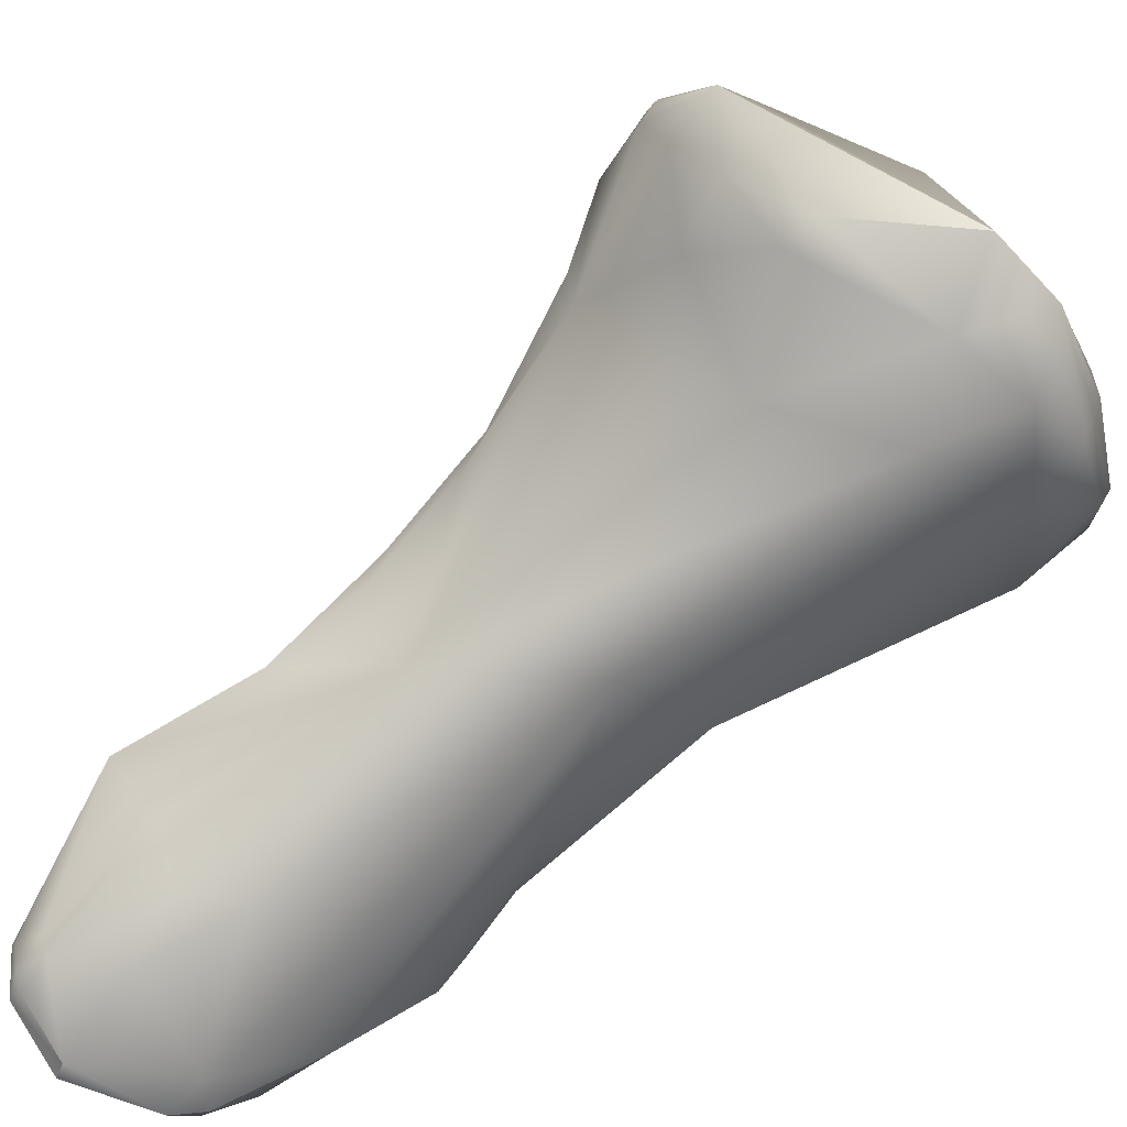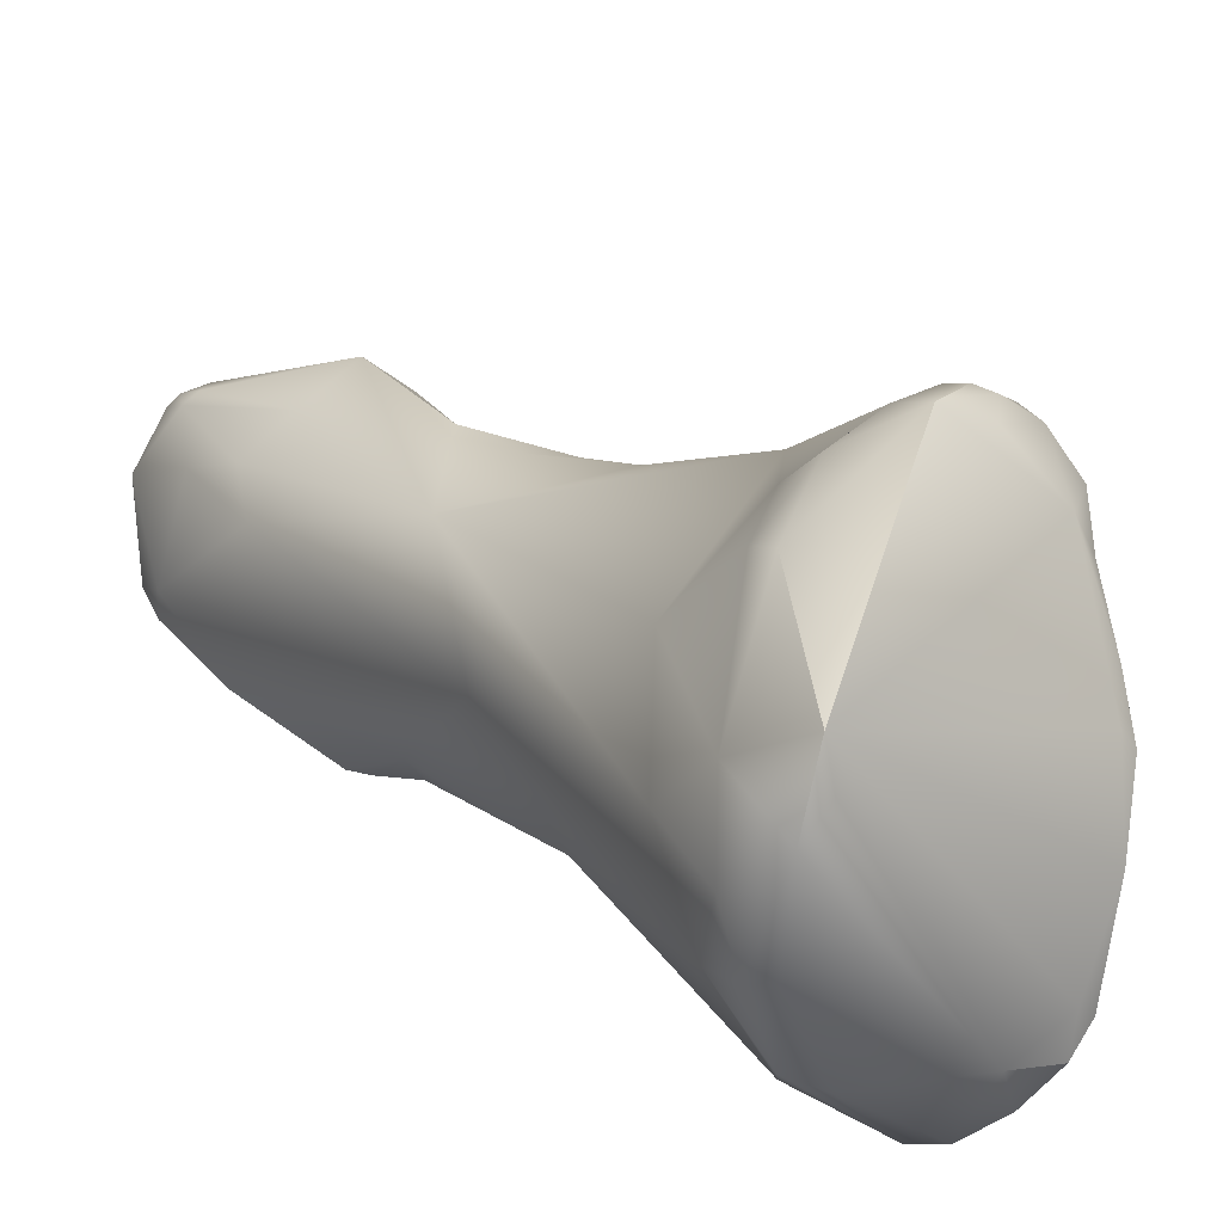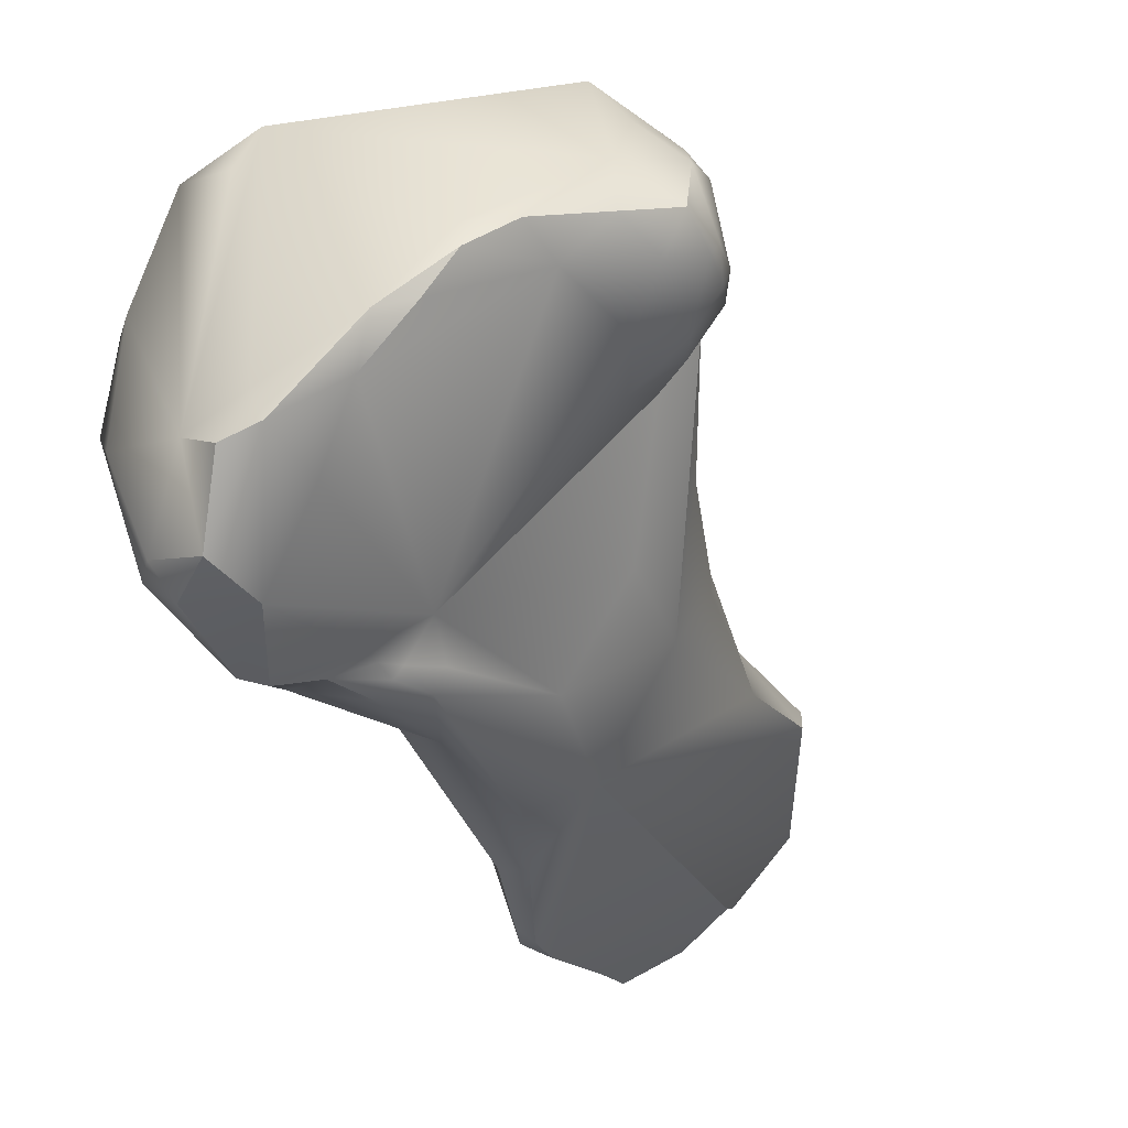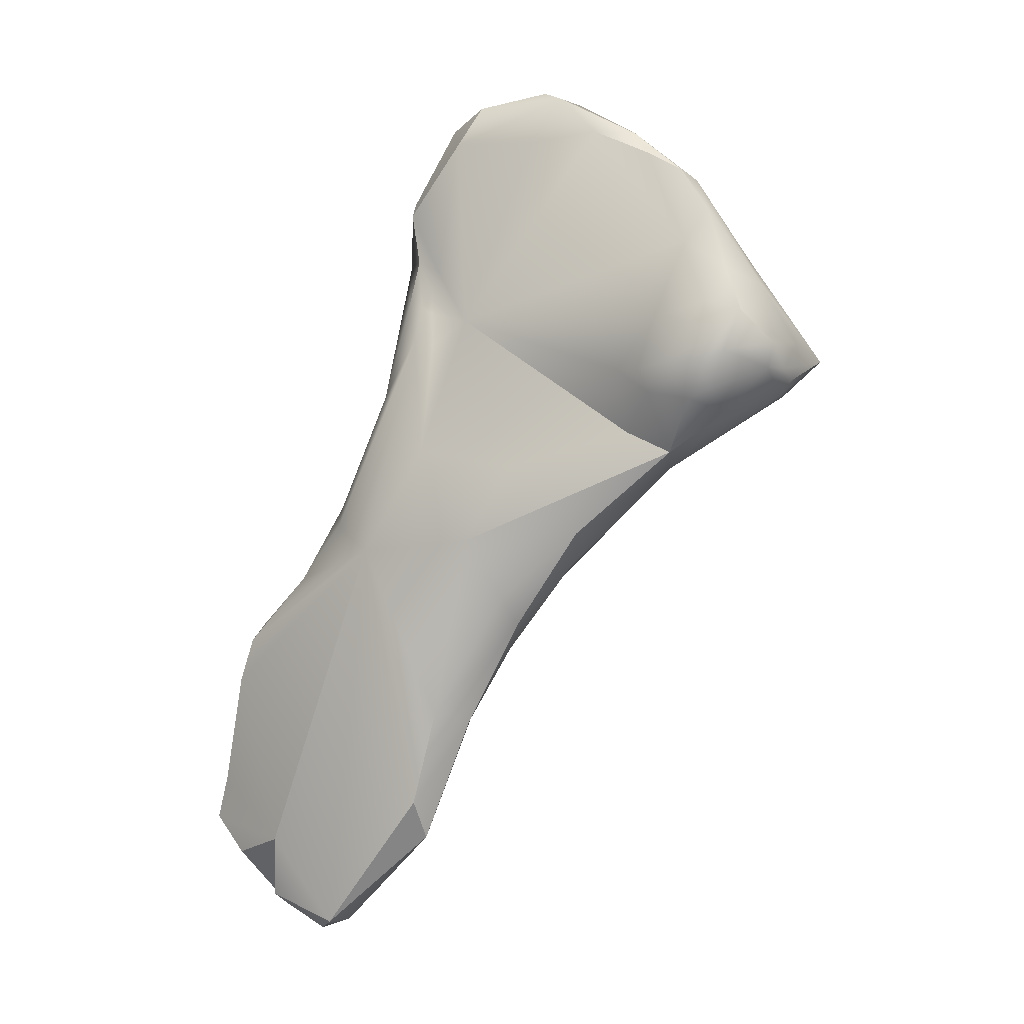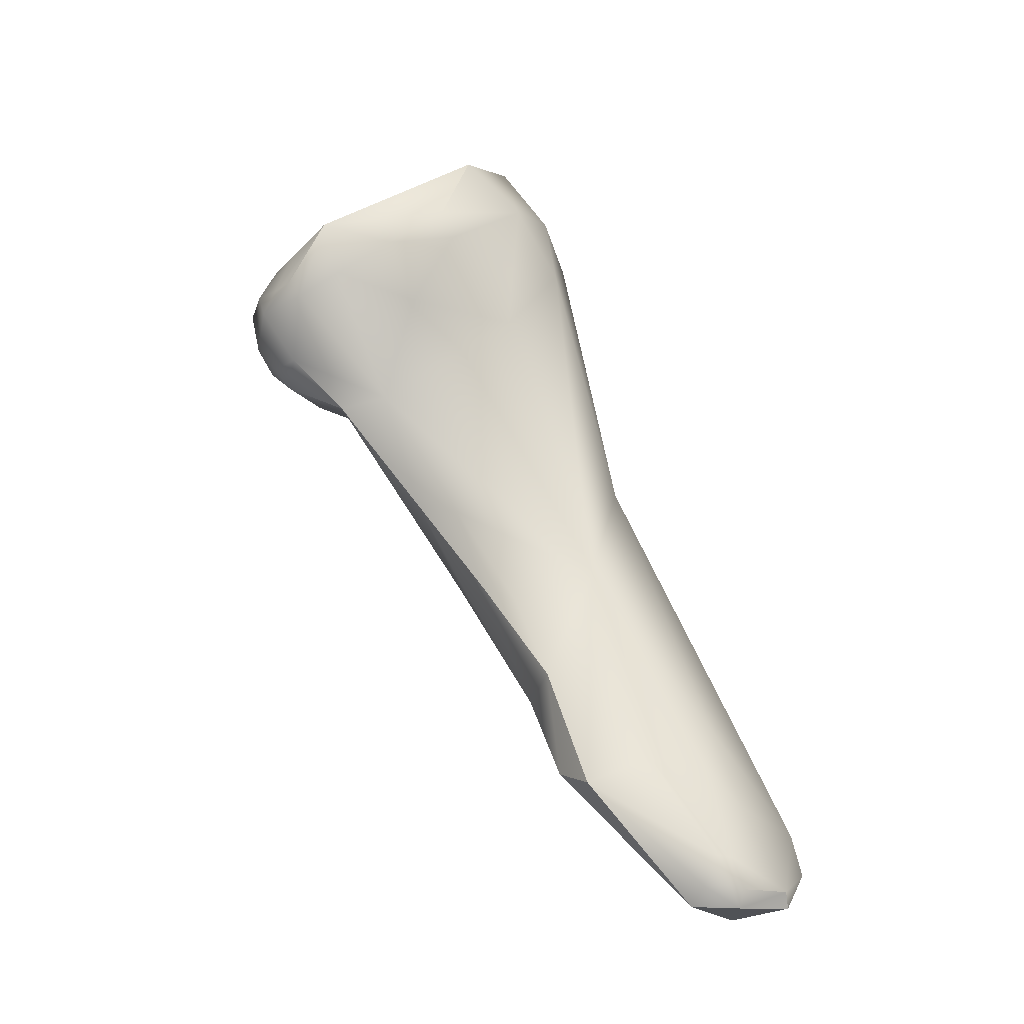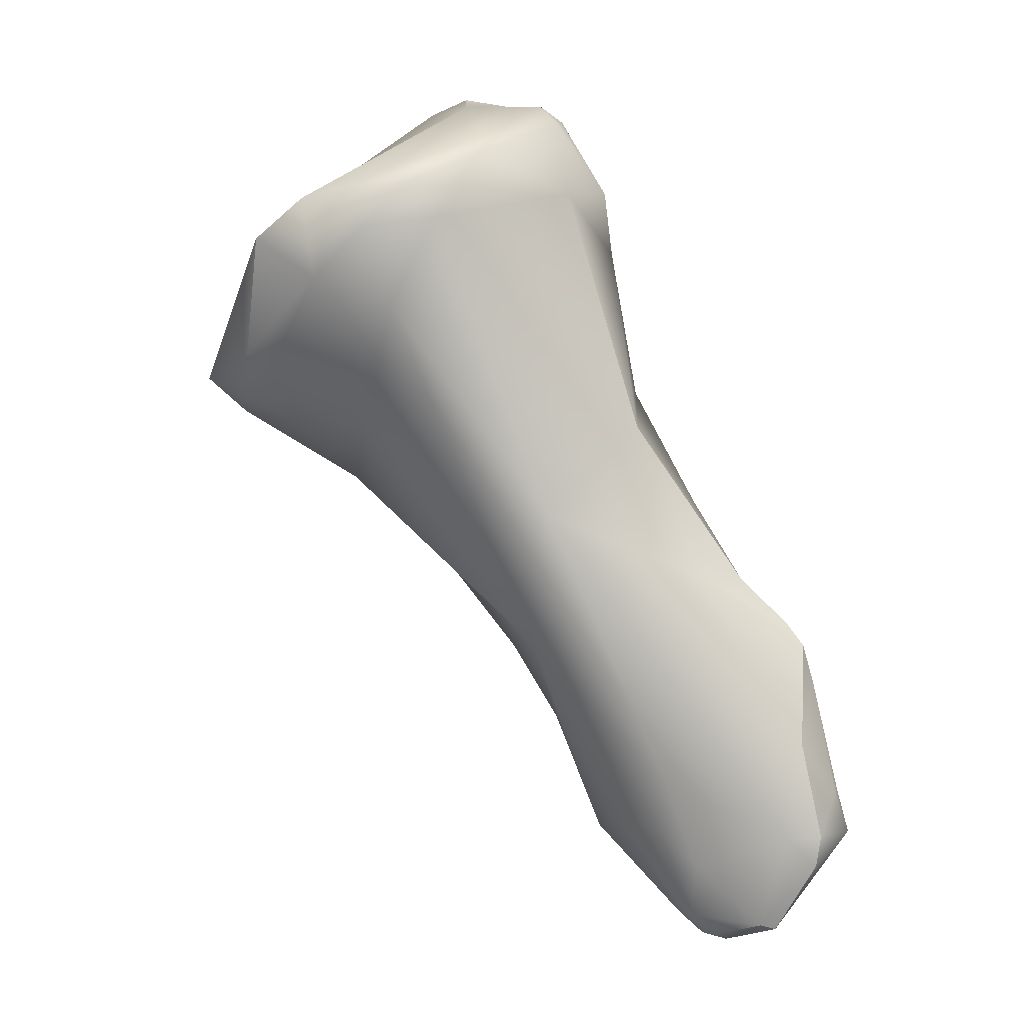
<metadata>
{"format":"obj","ext":"obj","renderer":"f3d","projection":"perspective","resolution":1024,"background":"white","views":[{"elev":44.9,"azim":-99.1,"up":"+Y"},{"elev":54.3,"azim":-22.3,"up":"+Y"},{"elev":-7.7,"azim":43.9,"up":"+Y"},{"elev":-13.7,"azim":82.7,"up":"+Z"},{"elev":-53.9,"azim":-170.9,"up":"+Z"},{"elev":13.0,"azim":-104.1,"up":"+Z"}]}
</metadata>
<code>
v -323.8 -172.3 722.7
v -323.2 -172.9 723.6
v -323.1 -171.9 725.1
v -322.8 -173.1 723.6
v -323.7 -171.4 722.6
v -323.9 -172.1 721.8
v -323.1 -173.4 722.5
v -322.4 -172.7 721.3
v -323.4 -171.2 719.9
v -323.4 -170.7 720
v -320.9 -169.6 729.4
v -321.1 -172.2 728
v -320.4 -171 729.2
v -321.5 -172.5 727.4
v -321.6 -172.8 726.4
v -321 -172.5 727.5
v -322.6 -169.1 721.6
v -322 -168.4 723.9
v -321.7 -168.3 722.5
v -320.8 -171.7 721.6
v -321.9 -171.7 720.1
v -322.3 -169.8 719.4
v -322.1 -169.2 720
v -322 -169.6 719.3
v -321.7 -169 719.9
v -321.4 -169.5 719.3
v -322.2 -170.2 719.1
v -321 -170.1 719.2
v -319 -168.4 733.3
v -320.1 -165.5 731.2
v -319.3 -170 731.2
v -318.5 -170.1 730.4
v -319.6 -171.1 729.1
v -319.3 -165.3 727.3
v -320.3 -167.6 722.2
v -318.7 -167.5 721.5
v -318.5 -163.9 740.9
v -317.7 -164.3 741.4
v -319.1 -162.6 739.3
v -318.8 -161.9 740.2
v -318.3 -161.7 740.6
v -318.8 -160.8 739.1
v -317.8 -166.7 739.7
v -319 -161.4 737
v -316.3 -168.2 739.6
v -316.9 -168.2 737.9
v -316.3 -168.4 736.3
v -317.1 -168.9 733.9
v -317.3 -169.4 729.4
v -317.2 -165.3 726.7
v -317.9 -166.4 724.7
v -317.2 -167.4 724.8
v -317.9 -167.9 722.4
v -314.4 -166.5 741.9
v -316.3 -166.7 741.6
v -315.7 -166.4 742
v -317.8 -159.3 739.8
v -317 -159 739.3
v -316.9 -158.1 738.6
v -315.5 -167.1 741.6
v -314.4 -167.1 740.7
v -318.2 -159.5 737.7
v -316 -168.3 739.1
v -316.1 -168.1 737.7
v -315.6 -167.6 737.3
v -315.9 -168 736.3
v -315.8 -167.7 736.8
v -315.8 -167.7 736.1
v -315.8 -168.2 735.3
v -315.7 -167.7 735.1
v -315.4 -166.8 735.8
v -317.7 -161 734
v -315.9 -168 732
v -315.3 -166.8 729.4
v -314.6 -165.6 731.3
v -315.8 -163.7 728.9
v -316.3 -165.2 727.2
v -315.7 -165.7 727.8
v -314.9 -164.5 742
v -313.8 -164.7 742.2
v -313.5 -163.8 741.7
v -313.1 -164.3 741.7
v -313.3 -165.2 740.4
v -316.5 -158.4 734.8
v -316.3 -157.9 735.4
v -314.8 -157.8 734
v -315.2 -159.4 733.2
v -313.3 -162.6 732.1
v -314.1 -161.2 731.3
v -314.7 -163.8 729.5
v -312.4 -163.5 740.4
v -312.1 -162.4 740.4
v -311.7 -162.2 739.6
v -311.4 -161.3 739
v -311.7 -160.8 738.8
v -311.2 -160.6 737.8
v -311.2 -161.3 736.9
v -313.1 -157.1 734.2
v -311.9 -158.1 734.3
v -312.7 -162.9 733.6
v -312.1 -162.5 733.5
v -311.9 -162.2 732.8
v -311.5 -162.2 734.7
v -311.3 -162 733.4
v -310.8 -161.1 733.2
v -311.7 -160.2 732.2
v -311 -160.7 732.7
v -313.3 -158.2 733.2
v -312 -158 733.7
v -312.2 -158.5 732.9
v -311.9 -158.3 733.3
v -312.8 -161.5 731.4
v -311.3 -161.3 732.5
v -310.7 -160.3 736
v -311.1 -159.2 735.7
v -310.5 -161 735
v -310.4 -160.7 734
v -311.4 -158.6 733.4
v -310.9 -159.2 733.3
v -310.5 -160.5 733.6
v -310.3 -160.1 734.7
v -310.8 -159 734
v -323.8 -172.3 722.7
v -323.1 -171.9 725.1
v -322.8 -173.1 723.6
v -323.9 -172.1 721.8
v -323.1 -173.4 722.5
v -322.4 -172.7 721.3
v -322.4 -172.7 721.3
v -323.4 -171.2 719.9
v -323.4 -171.2 719.9
v -323.4 -171.2 719.9
v -323.4 -171.2 719.9
v -323.4 -171.2 719.9
v -323.4 -170.7 720
v -321.1 -172.2 728
v -320.4 -171 729.2
v -321.5 -172.5 727.4
v -321.5 -172.5 727.4
v -321.6 -172.8 726.4
v -321.6 -172.8 726.4
v -321 -172.5 727.5
v -320.8 -171.7 721.6
v -320.8 -171.7 721.6
v -320.8 -171.7 721.6
v -321.9 -171.7 720.1
v -321.9 -171.7 720.1
v -322.2 -170.2 719.1
v -321 -170.1 719.2
v -321 -170.1 719.2
v -321 -170.1 719.2
v -319 -168.4 733.3
v -318.7 -167.5 721.5
v -318.7 -167.5 721.5
v -316.3 -168.2 739.6
v -316.3 -168.2 739.6
v -317.9 -166.4 724.7
v -317.9 -167.9 722.4
v -317.9 -167.9 722.4
v -314.4 -166.5 741.9
v -314.4 -166.5 741.9
v -314.4 -166.5 741.9
v -316.9 -158.1 738.6
v -316.9 -158.1 738.6
v -315.5 -167.1 741.6
v -314.4 -167.1 740.7
v -316 -168.3 739.1
v -316 -168.3 739.1
v -316.1 -168.1 737.7
v -316.3 -165.2 727.2
v -313.8 -164.7 742.2
v -313.8 -164.7 742.2
v -313.1 -164.3 741.7
v -313.3 -162.6 732.1
v -314.7 -163.8 729.5
v -312.1 -162.4 740.4
v -311.7 -162.2 739.6
v -311.4 -161.3 739
v -311.4 -161.3 739
v -311.2 -160.6 737.8
v -313.1 -157.1 734.2
v -312.8 -161.5 731.4
v -312.8 -161.5 731.4
v -312.8 -161.5 731.4
v -312.8 -161.5 731.4
v -310.7 -160.3 736
v -310.3 -160.1 734.7
g grp1
f 14 3 15
f 138 11 124
f 30 124 11
f 124 30 5
f 124 5 1
f 3 123 2
f 1 5 6
f 2 15 3
f 15 2 4
f 2 7 4
f 20 140 125
f 20 125 127
f 30 18 5
f 18 17 5
f 2 123 7
f 123 126 7
f 5 10 6
f 7 126 9
f 6 10 130
f 7 9 8
f 127 128 20
f 129 131 143
f 13 29 11
f 137 12 33
f 33 12 16
f 136 11 138
f 136 13 11
f 11 29 30
f 139 16 12
f 141 16 139
f 142 140 49
f 140 20 49
f 49 28 53
f 10 5 17
f 17 18 19
f 144 28 49
f 145 132 21
f 135 22 27
f 28 144 146
f 17 23 10
f 19 23 17
f 22 10 23
f 24 22 23
f 24 27 22
f 24 23 25
f 26 27 24
f 25 26 24
f 35 25 23
f 147 133 148
f 134 135 27
f 149 147 148
f 27 26 150
f 48 46 152
f 152 31 48
f 34 30 44
f 39 30 29
f 31 152 137
f 31 137 33
f 32 31 33
f 48 31 32
f 49 33 142
f 49 32 33
f 49 69 32
f 18 30 34
f 34 19 18
f 34 51 36
f 53 52 49
f 35 19 34
f 19 35 23
f 25 35 36
f 34 36 35
f 153 157 158
f 36 150 26
f 151 154 159
f 36 26 25
f 55 38 37
f 38 41 37
f 39 42 44
f 37 41 40
f 40 39 37
f 39 40 42
f 40 57 42
f 41 57 40
f 45 55 43
f 43 46 45
f 55 37 43
f 39 43 37
f 42 62 44
f 155 46 63
f 63 46 64
f 44 62 72
f 69 47 48
f 64 46 47
f 39 29 43
f 152 46 43
f 39 44 30
f 47 46 48
f 72 34 44
f 48 32 69
f 69 49 73
f 77 51 50
f 170 52 157
f 76 77 50
f 78 52 170
f 51 34 50
f 74 49 52
f 52 158 157
f 56 55 60
f 60 54 56
f 79 56 160
f 56 38 55
f 56 79 38
f 160 80 79
f 41 38 79
f 41 79 57
f 57 79 58
f 57 59 62
f 163 57 58
f 163 58 79
f 55 45 60
f 167 61 156
f 156 61 165
f 61 161 165
f 162 166 82
f 57 62 42
f 62 59 85
f 85 84 62
f 65 168 169
f 166 168 65
f 169 67 65
f 65 67 71
f 65 71 166
f 72 62 84
f 169 47 66
f 169 66 67
f 67 66 68
f 69 66 47
f 66 69 68
f 67 68 71
f 68 69 70
f 68 70 71
f 71 70 73
f 70 69 73
f 71 73 75
f 72 89 34
f 73 49 74
f 75 73 74
f 90 112 74
f 78 90 74
f 89 76 34
f 89 175 76
f 78 74 52
f 78 170 90
f 175 77 76
f 76 50 34
f 162 82 171
f 79 172 81
f 172 173 81
f 92 82 91
f 166 83 82
f 71 83 166
f 83 91 82
f 71 91 83
f 85 86 84
f 86 85 98
f 100 71 88
f 88 102 100
f 87 72 84
f 87 89 72
f 89 87 108
f 87 84 86
f 108 87 86
f 74 182 75
f 71 75 174
f 174 75 182
f 183 102 88
f 184 175 89
f 81 173 176
f 176 163 81
f 163 79 81
f 91 93 92
f 93 94 92
f 177 97 178
f 91 97 177
f 95 163 176
f 95 176 179
f 178 97 96
f 95 179 180
f 97 91 71
f 97 71 103
f 96 97 114
f 115 181 163
f 164 98 85
f 98 108 86
f 99 181 115
f 99 109 181
f 100 102 101
f 101 103 100
f 100 103 71
f 101 104 103
f 104 101 102
f 104 102 113
f 105 104 113
f 107 105 113
f 110 106 89
f 110 89 108
f 106 107 113
f 99 118 109
f 109 118 111
f 111 119 110
f 119 106 110
f 110 108 98
f 111 181 109
f 98 111 110
f 113 102 183
f 106 184 89
f 185 106 113
f 115 95 180
f 180 186 115
f 116 114 97
f 116 121 114
f 186 187 115
f 163 95 115
f 99 115 122
f 187 122 115
f 121 120 122
f 116 97 103
f 103 104 116
f 105 107 120
f 116 117 121
f 116 104 117
f 104 105 117
f 117 105 120
f 118 99 122
f 111 118 119
f 119 122 120
f 122 119 118
f 107 106 119
f 121 117 120
f 107 119 120

</code>
